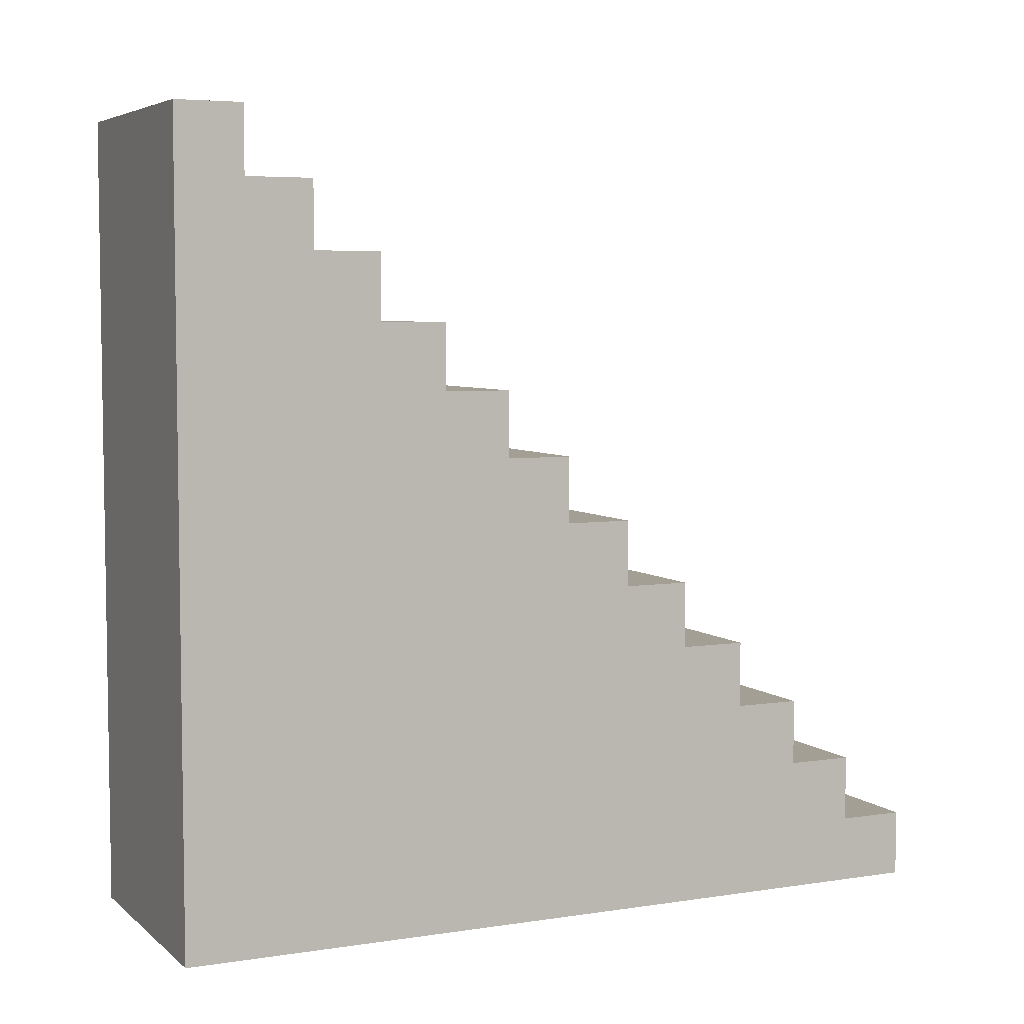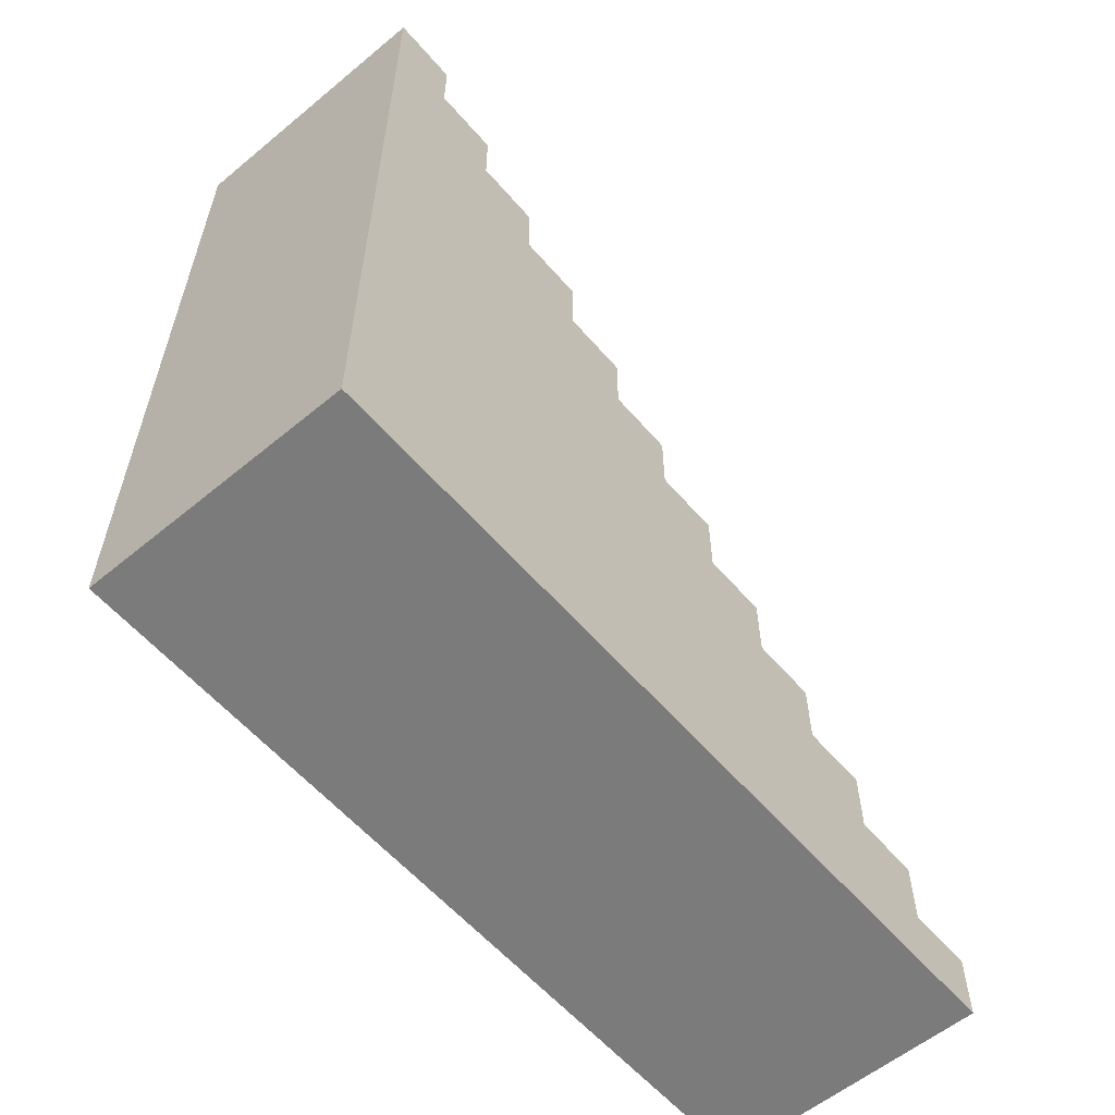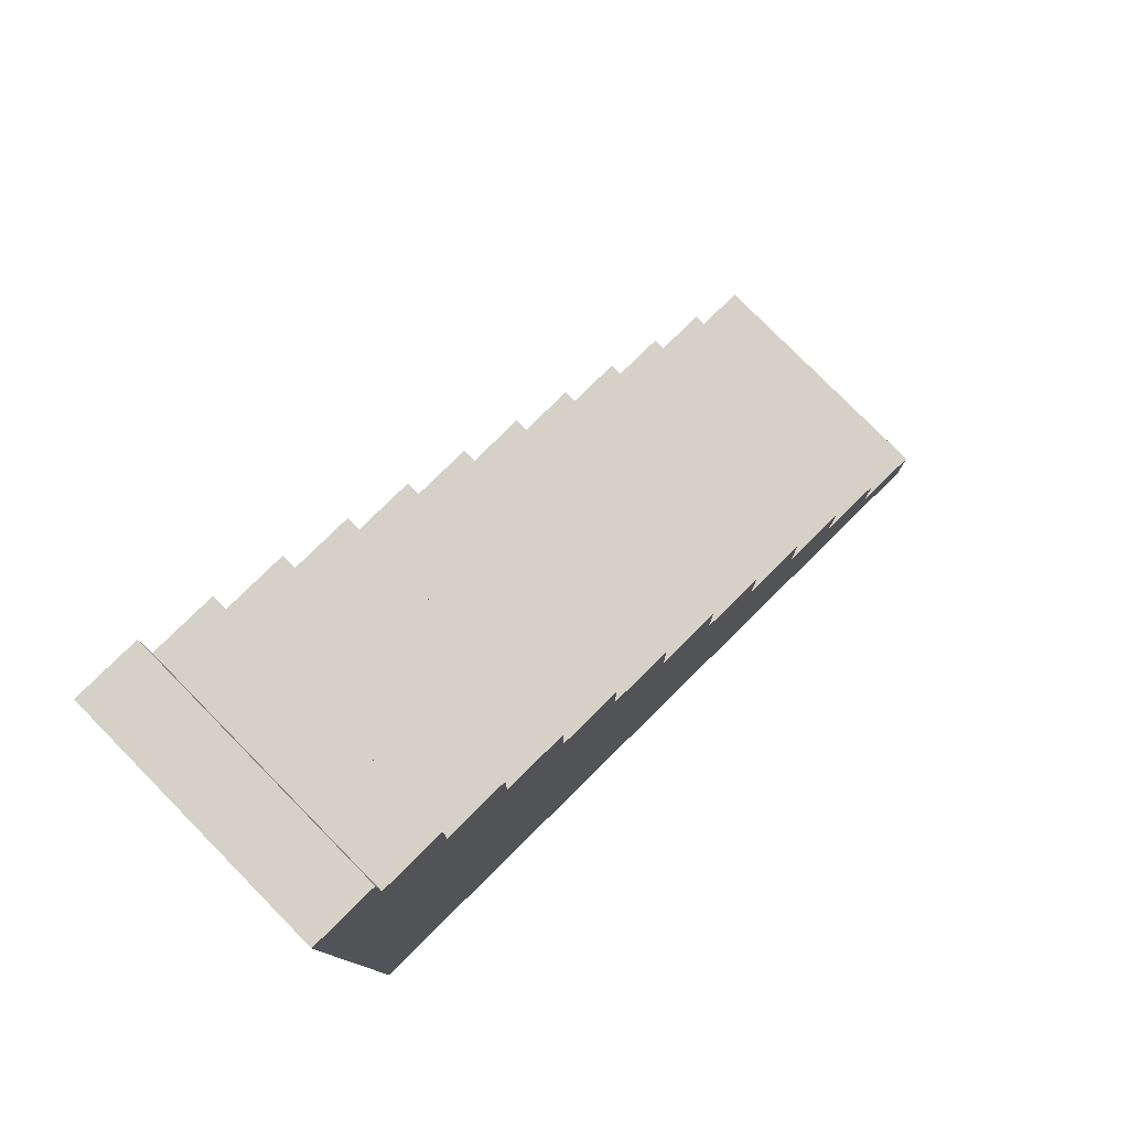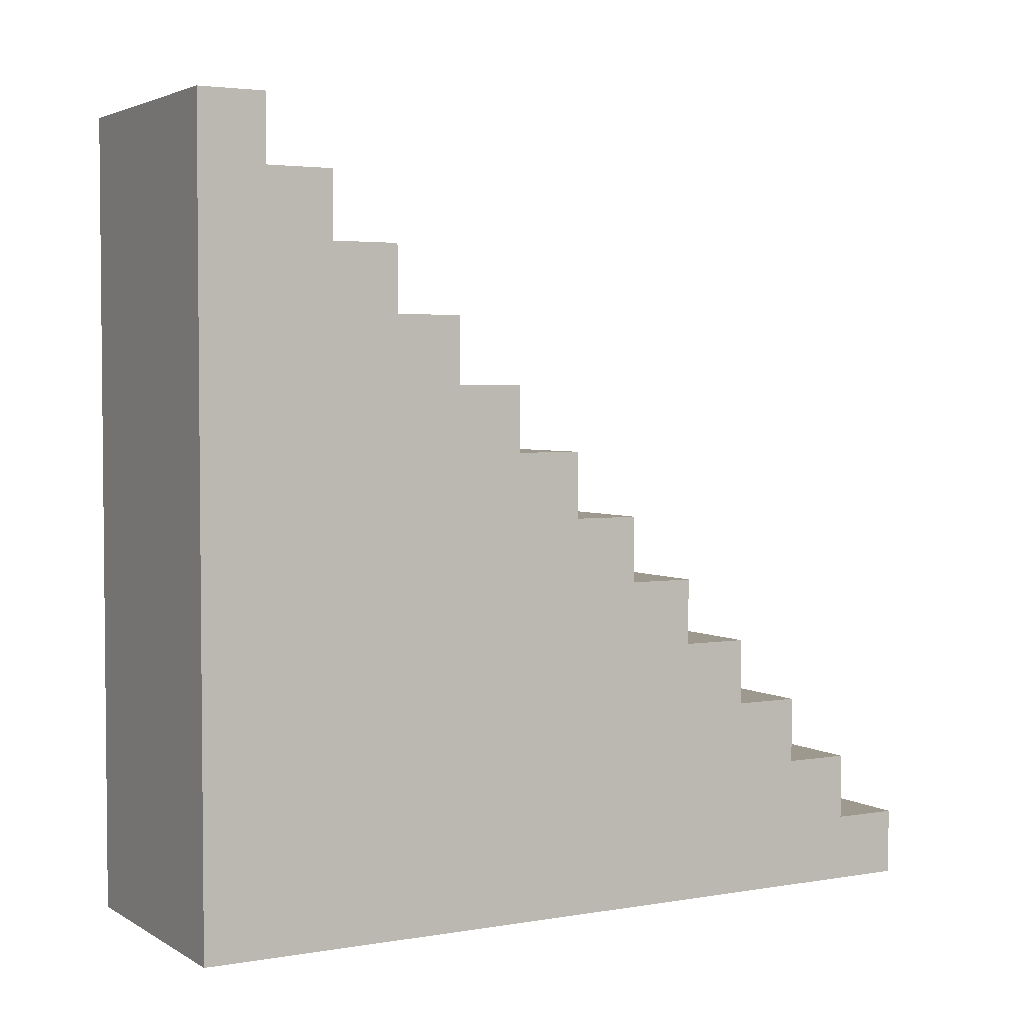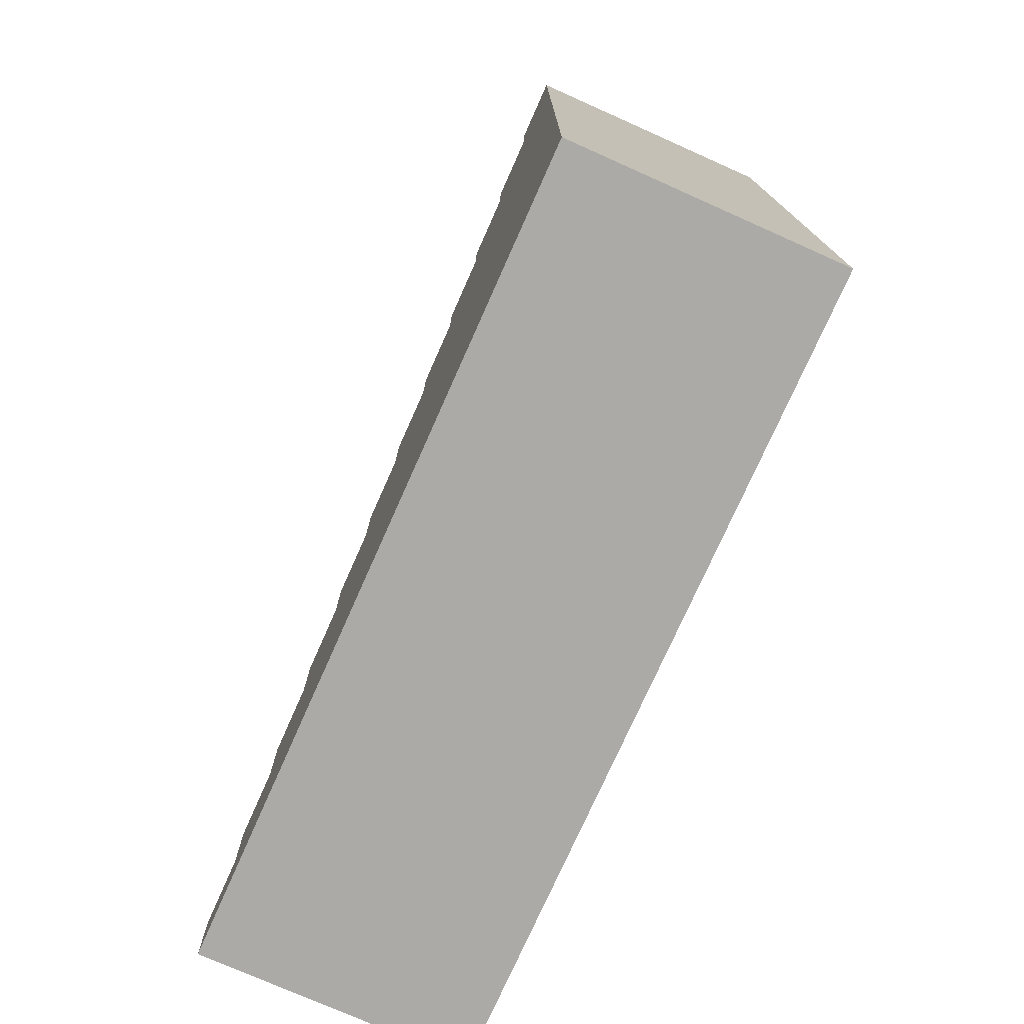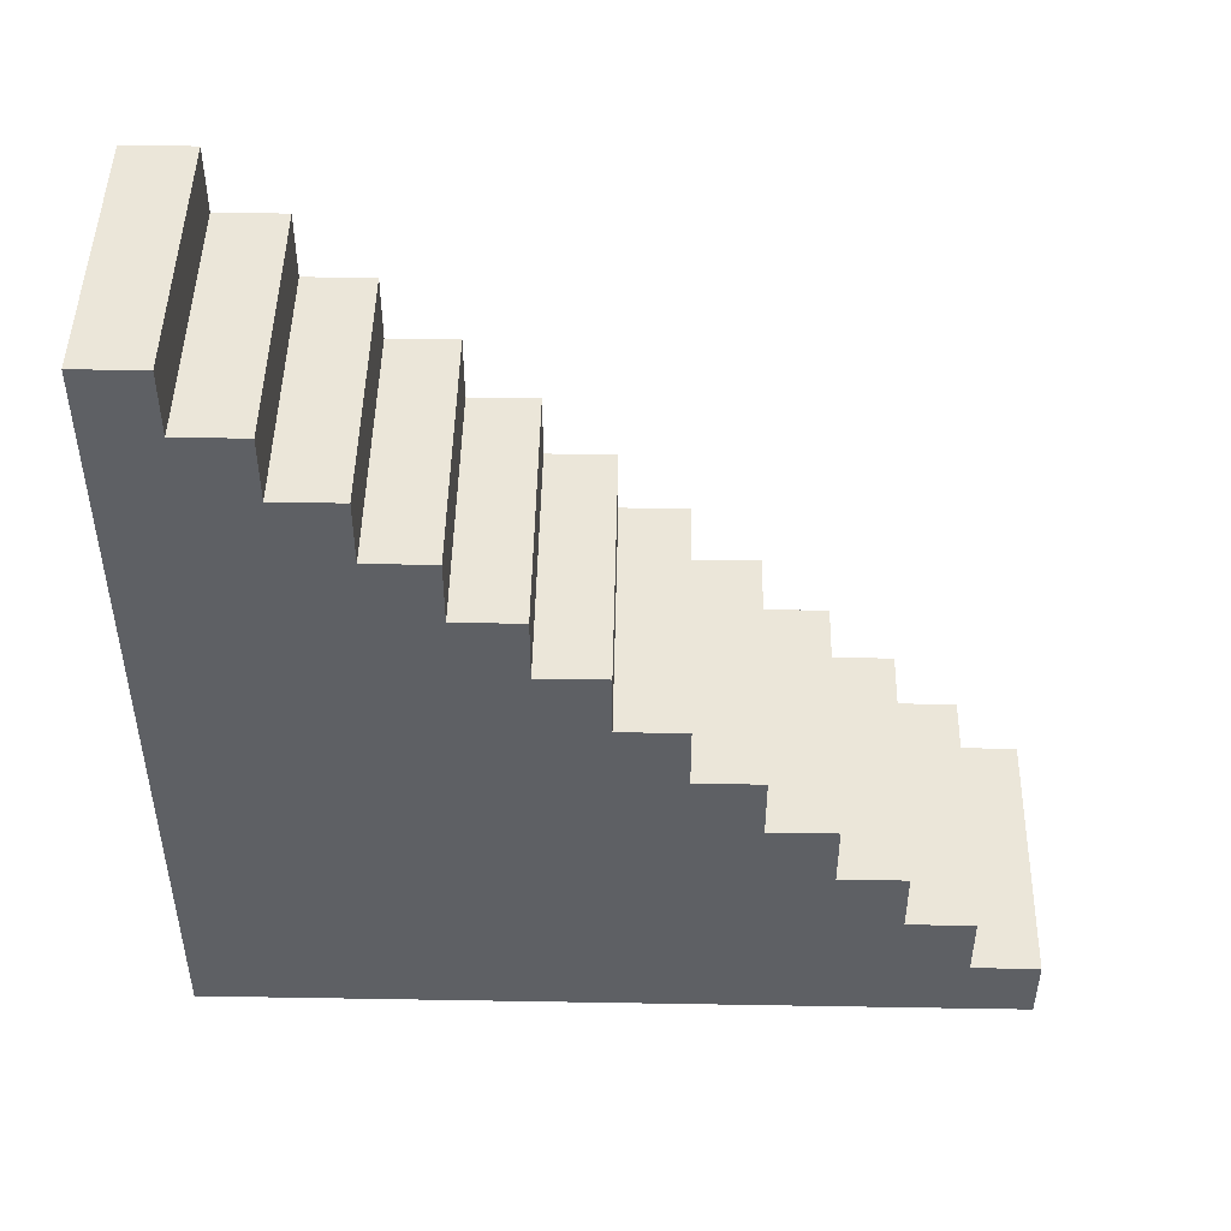
<metadata>
{"format":"obj","ext":"obj","renderer":"f3d","projection":"perspective","resolution":1024,"background":"white","views":[{"elev":5.4,"azim":64.7,"up":"+Z"},{"elev":-58.4,"azim":-139.6,"up":"+Y"},{"elev":78.7,"azim":45.4,"up":"+Z"},{"elev":3.3,"azim":-119.6,"up":"+Y"},{"elev":-75.7,"azim":156.0,"up":"+Y"},{"elev":47.3,"azim":91.1,"up":"+Z"}]}
</metadata>
<code>
o Fortress_Stairs_4
v -0.5 2 -0.25
v 0.5 2 -0.25
v -0.5 1.75 -0.25
v 0.5 1.75 -0.25
v -0.5 0.25 1.5
v 0.5 0.25 1.5
v -0.5 0.25 1.25
v 0.5 0.25 1.25
v -0.5 1.75 0
v 0.5 1.75 0
v -0.5 1.5 0
v 0.5 1.5 0
v -0.5 0.5 1.25
v 0.5 0.5 1.25
v -0.5 0.5 1
v 0.5 0.5 1
v -0.5 1.5 0.25
v 0.5 1.5 0.25
v -0.5 1.25 0.25
v 0.5 1.25 0.25
v -0.5 0.75 1
v 0.5 0.75 1
v -0.5 0.75 0.75
v 0.5 0.75 0.75
v -0.5 1.25 0.5
v 0.5 1.25 0.5
v -0.5 1 0.5
v 0.5 1 0.5
v -0.5 1 0.75
v 0.5 1 0.75
v -0.5 1 0.5
v 0.5 1 0.5
v -0.5 1 0.75
v 0.5 1 0.75
v -0.5 0.75 0.75
v 0.5 0.75 0.75
v -0.5 1.25 0.5
v 0.5 1.25 0.5
v -0.5 1.25 0.25
v 0.5 1.25 0.25
v -0.5 0.75 1
v 0.5 0.75 1
v -0.5 0.5 1
v 0.5 0.5 1
v -0.5 1.5 0.25
v 0.5 1.5 0.25
v -0.5 1.5 0
v 0.5 1.5 0
v -0.5 0.5 1.25
v 0.5 0.5 1.25
v -0.5 0.25 1.25
v 0.5 0.25 1.25
v -0.5 1.75 0
v 0.5 1.75 0
v -0.5 1.75 -0.25
v 0.5 1.75 -0.25
v -0.5 0.25 1.5
v 0.5 0.25 1.5
v -0.5 0 1.5
v 0.5 0 1.5
v -0.5 2 -0.25
v 0.5 2 -0.25
v -0.5 2 -0.5
v 0.5 2 -0.5
v 0.5 0 -1.5
v 0.5 0 1.5
v 0.5 3 -1.5
v 0.5 0.25 1.5
v 0.5 3 -1.25
v 0.5 0.25 1.25
v 0.5 0.5 1.25
v 0.5 0.5 1
v 0.5 0.75 1
v 0.5 0.75 0.75
v 0.5 1 0.75
v 0.5 1 0.5
v 0.5 1.25 0.5
v 0.5 1.25 0.25
v 0.5 1.5 0.25
v 0.5 1.5 0
v 0.5 1.75 0
v 0.5 1.75 -0.25
v 0.5 2 -0.25
v 0.5 2 -0.5
v 0.5 2.25 -0.5
v 0.5 2.25 -0.75
v 0.5 2.5 -0.75
v 0.5 2.5 -1
v 0.5 2.75 -1
v -0.5 2.75 -1.25
v -0.5 2.75 -1
v -0.5 2.5 -1
v -0.5 2.5 -0.75
v -0.5 2.25 -0.75
v -0.5 2.25 -0.5
v -0.5 2 -0.5
v 0.5 0 -1.5
v -0.5 0 -1.5
v 0.5 3 -1.5
v -0.5 3 -1.5
v -0.5 0 1.5
v 0.5 0 1.5
v -0.5 0 0.5
v 0.5 0 0.5
v -0.5 0 0.5
v 0.5 0 0.5
v -0.5 0 -0.5
v 0.5 0 -0.5
v -0.5 2.25 -0.5
v 0.5 2.25 -0.5
v -0.5 2.25 -0.75
v 0.5 2.25 -0.75
v -0.5 2.5 -0.75
v 0.5 2.5 -0.75
v -0.5 2.5 -1
v 0.5 2.5 -1
v -0.5 2.75 -1
v 0.5 2.75 -1
v -0.5 2.75 -1.25
v 0.5 2.75 -1.25
v -0.5 3 -1.25
v 0.5 3 -1.25
v -0.5 3 -1.5
v 0.5 3 -1.5
v -0.5 3 -1.25
v 0.5 3 -1.25
v -0.5 2.75 -1.25
v 0.5 2.75 -1.25
v -0.5 2.75 -1
v 0.5 2.75 -1
v -0.5 2.5 -1
v 0.5 2.5 -1
v -0.5 2.5 -0.75
v 0.5 2.5 -0.75
v -0.5 2.25 -0.75
v 0.5 2.25 -0.75
v -0.5 2.25 -0.5
v 0.5 2.25 -0.5
v -0.5 2 -0.5
v 0.5 2 -0.5
v -0.5 2 -0.25
v -0.5 1.75 -0.25
v -0.5 1.75 0
v -0.5 1.5 0
v -0.5 1.5 0.25
v -0.5 1.25 0.25
v -0.5 1.25 0.5
v -0.5 1 0.5
v -0.5 1 0.75
v -0.5 0.75 0.75
v -0.5 0.75 1
v -0.5 0.5 1
v -0.5 0.5 1.25
v -0.5 0.25 1.25
v -0.5 3 -1.25
v -0.5 0.25 1.5
v 0.5 2.75 -1.25
v -0.5 3 -1.5
v -0.5 0 1.5
v -0.5 0 -1.5
v -0.5 0 -0.5
v 0.5 0 -0.5
v -0.5 0 -1.5
v 0.5 0 -1.5
f 4 2 1 3
f 5 6 8 7
f 12 10 9 11
f 13 14 16 15
f 20 18 17 19
f 21 22 24 23
f 28 26 25 27
f 29 30 32 31
f 36 34 33 35
f 37 38 40 39
f 44 42 41 43
f 45 46 48 47
f 52 50 49 51
f 53 54 56 55
f 60 58 57 59
f 61 62 64 63
f 97 98 100 99
f 101 103 104 102
f 105 107 108 106
f 109 110 112 111
f 113 114 116 115
f 117 118 120 119
f 121 122 124 123
f 128 126 125 127
f 132 130 129 131
f 136 134 133 135
f 140 138 137 139
f 65 67 69 157 89 88 87 86 85 84 83 82 81 80 79 78 77 76 75 74 73 72 71 70 68 66
f 160 159 156 154 153 152 151 150 149 148 147 146 145 144 143 142 141 96 95 94 93 92 91 90 155 158
f 161 163 164 162

</code>
